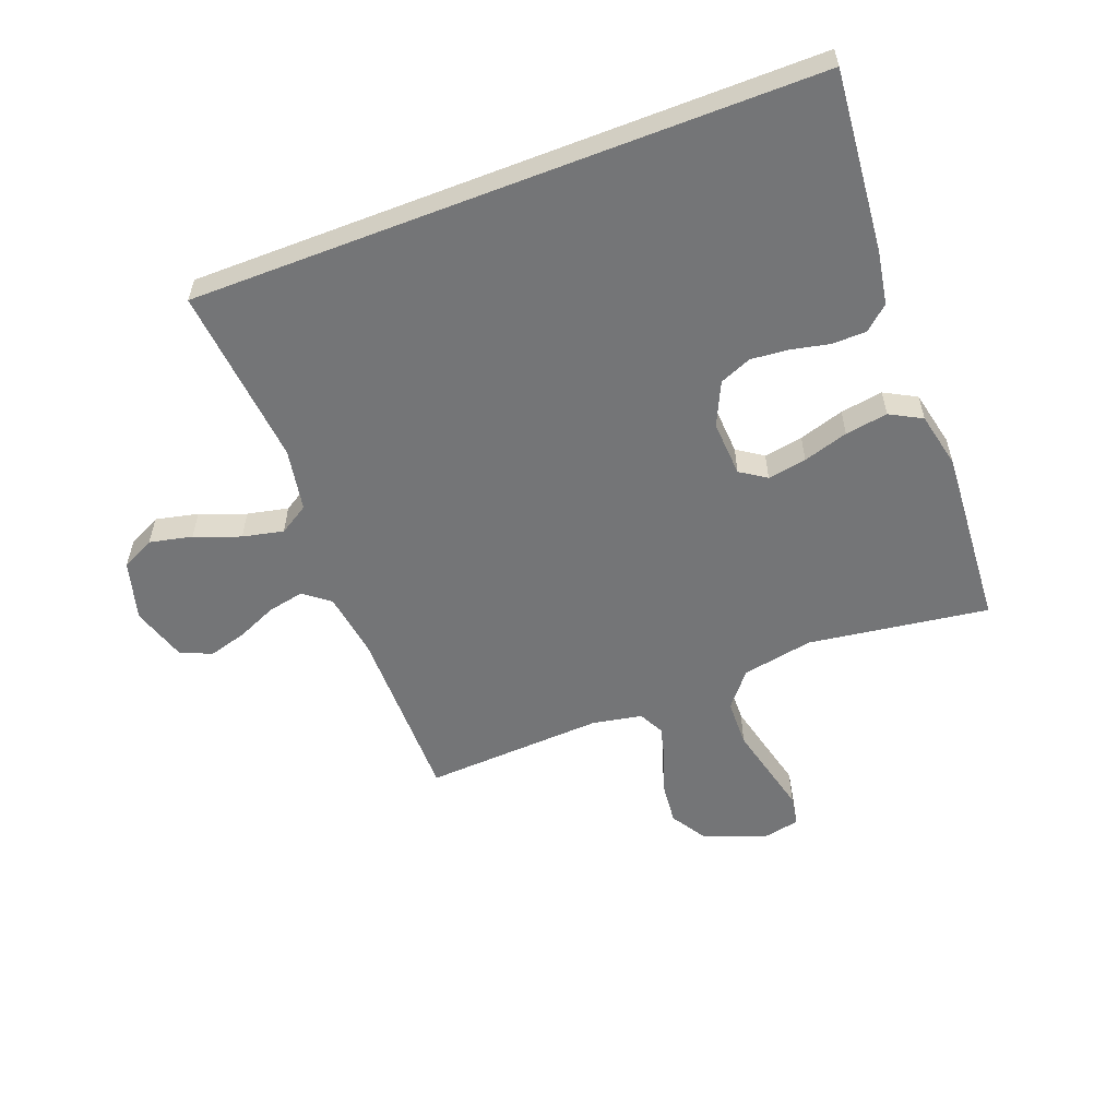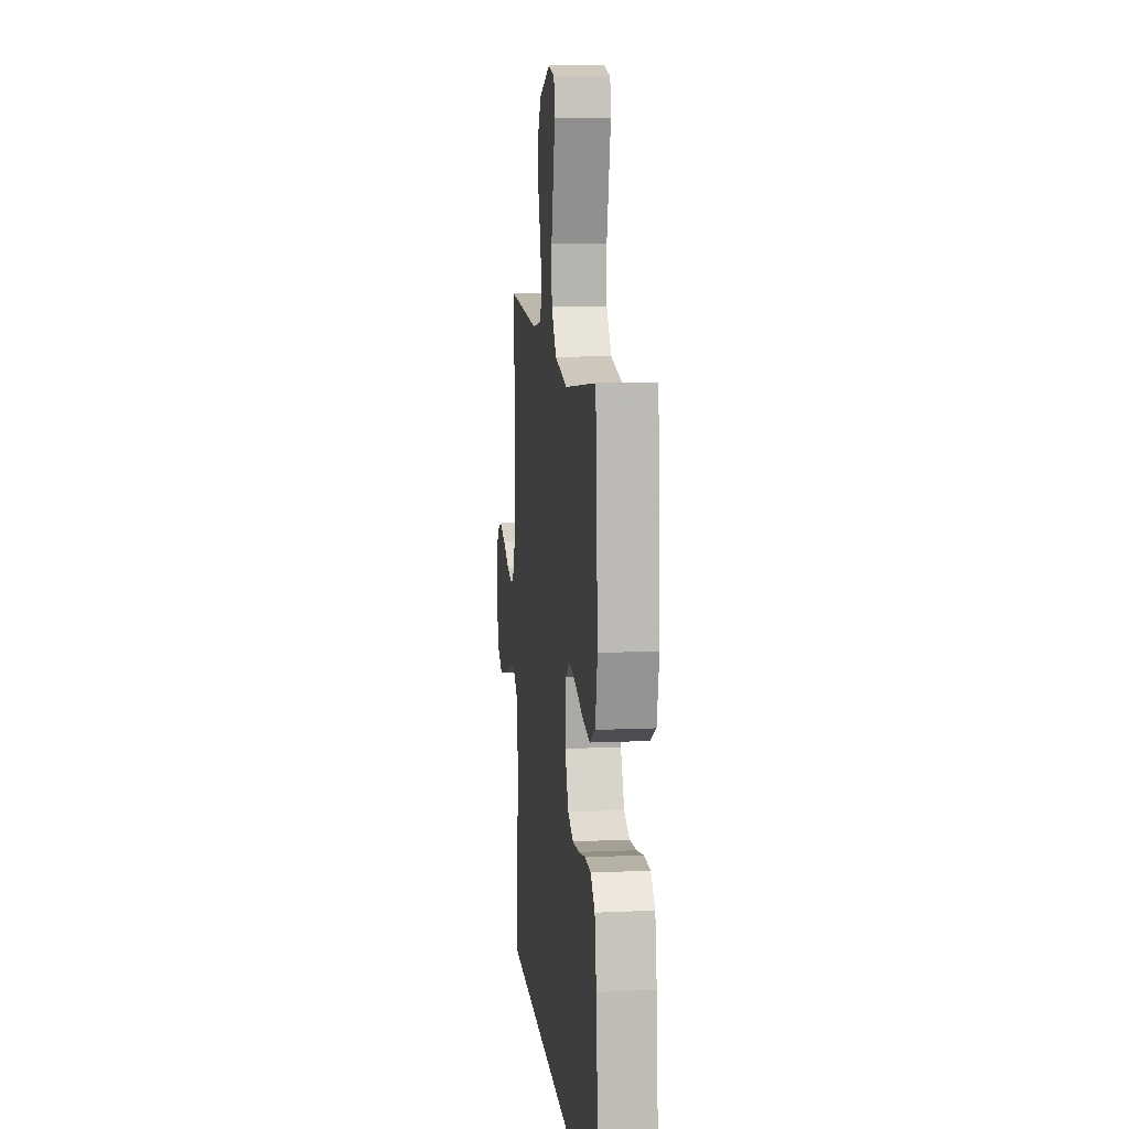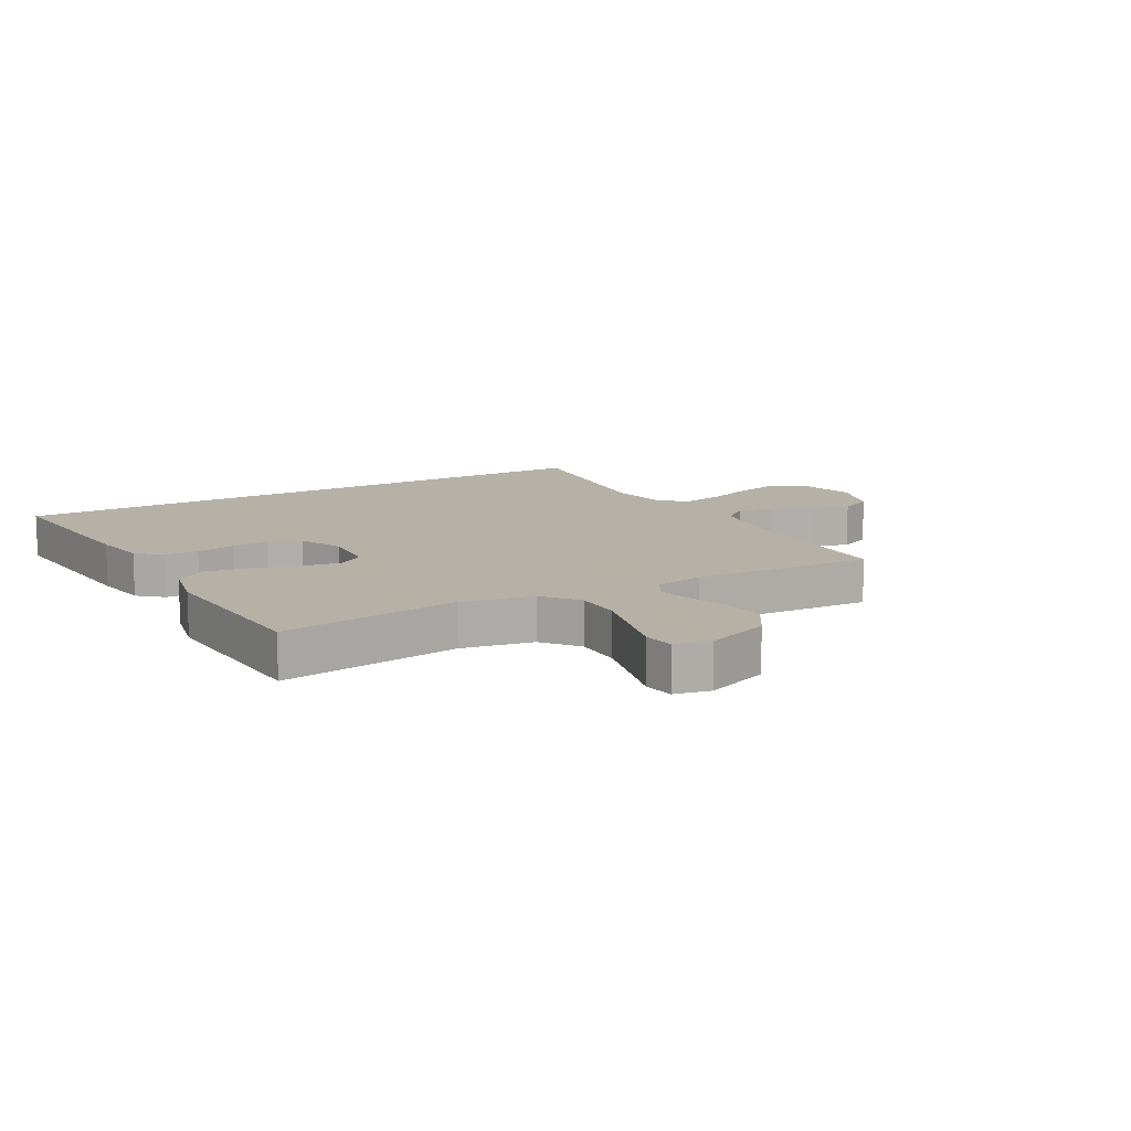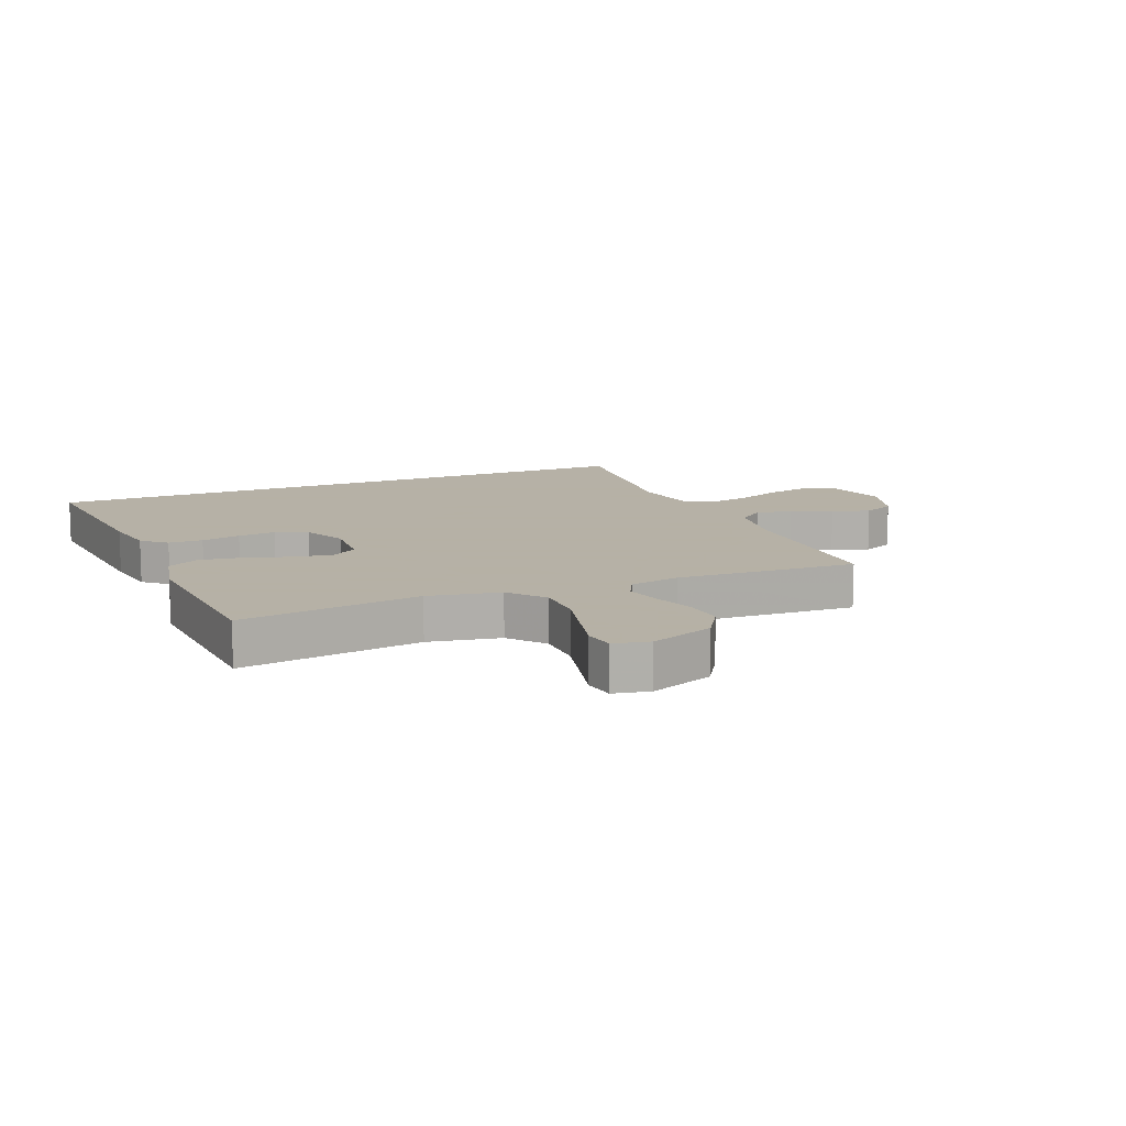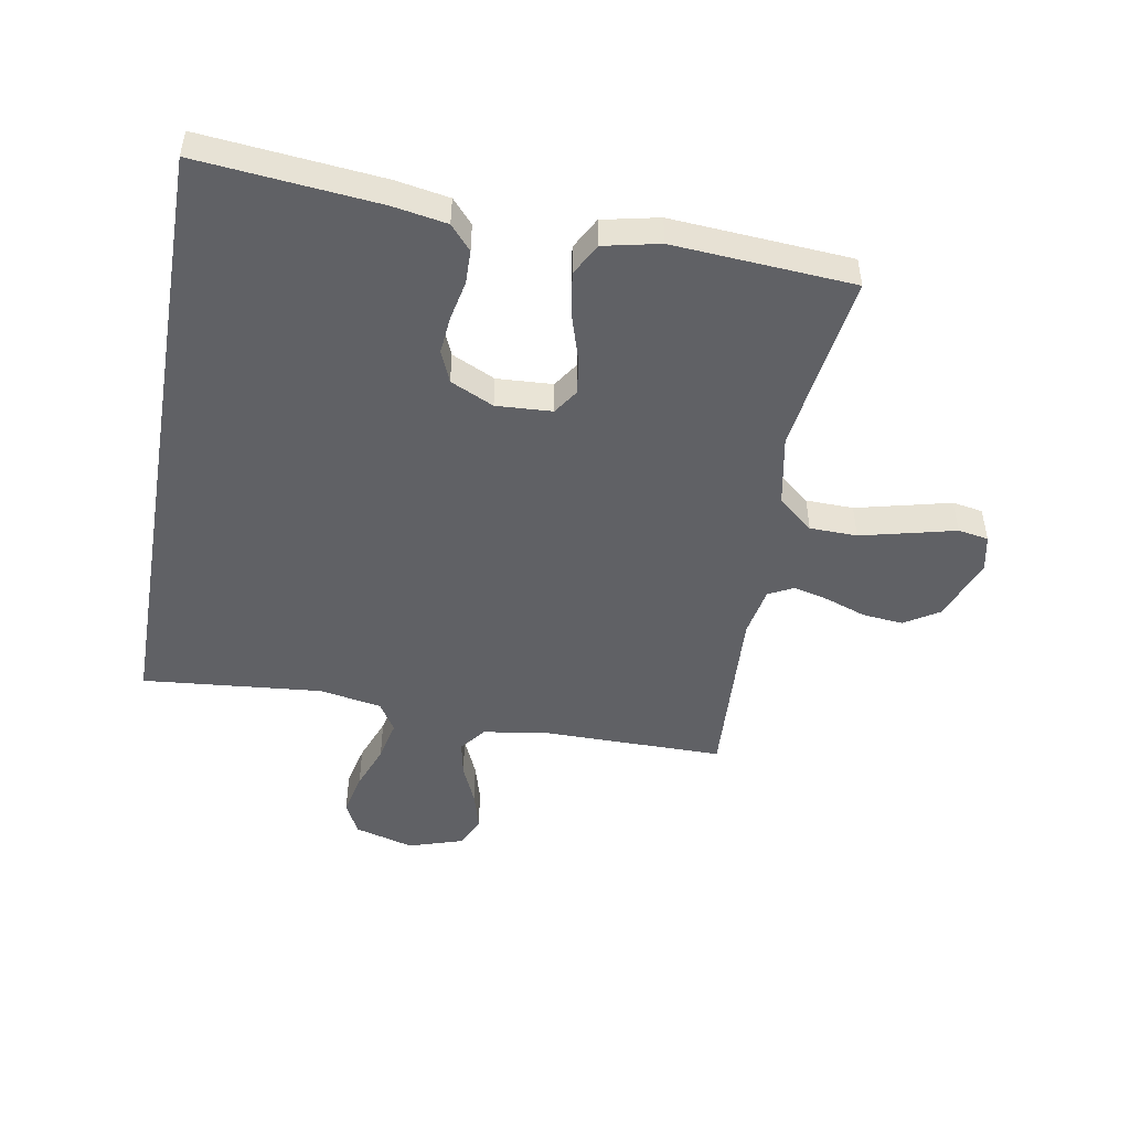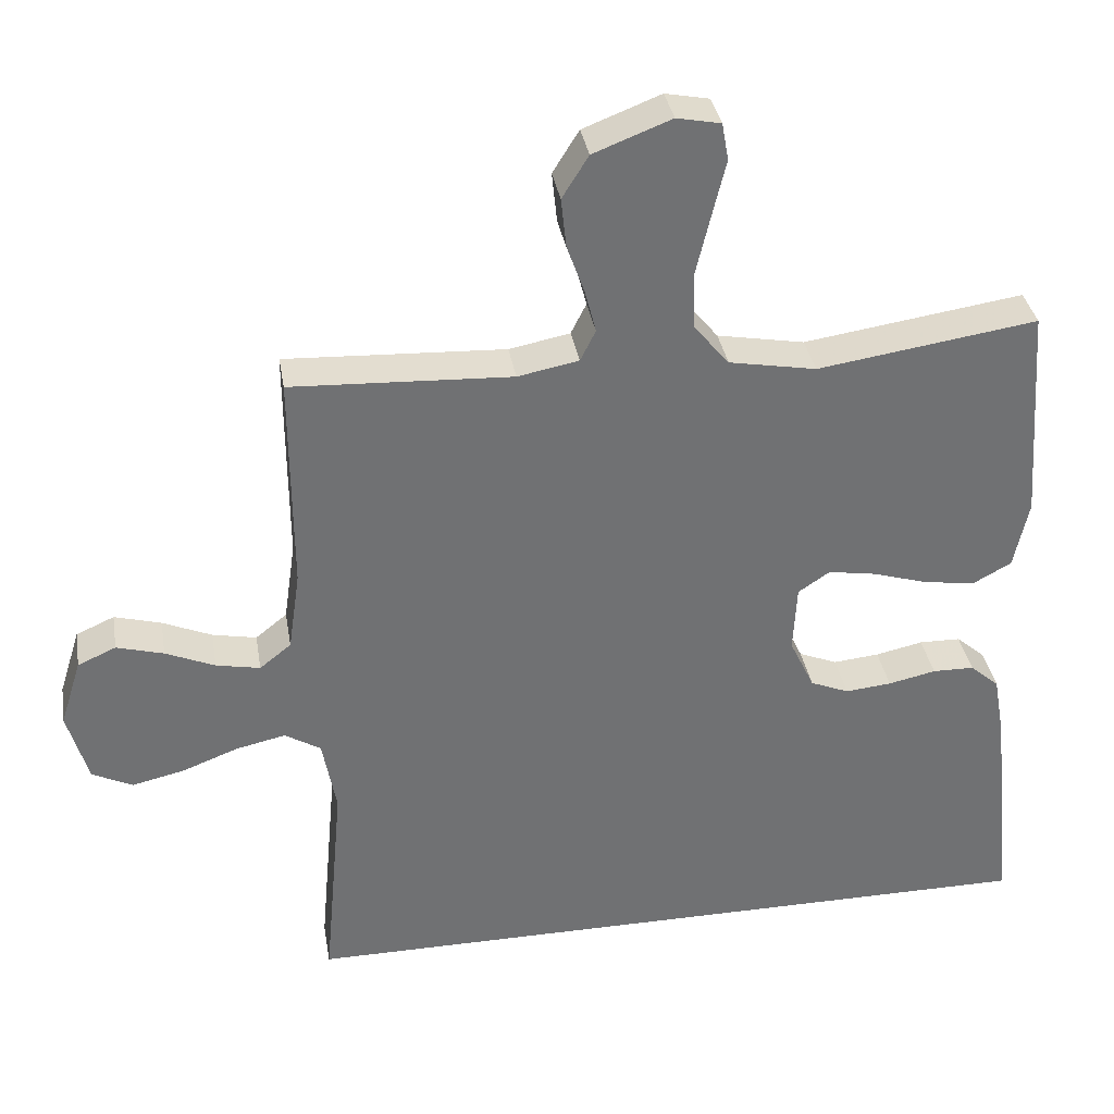
<metadata>
{"format":"obj","ext":"obj","renderer":"f3d","projection":"perspective","resolution":1024,"background":"white","views":[{"elev":-56.5,"azim":-158.9,"up":"+Y"},{"elev":11.3,"azim":-96.2,"up":"+Z"},{"elev":12.1,"azim":-29.1,"up":"+Y"},{"elev":12.1,"azim":-22.3,"up":"+Y"},{"elev":-48.8,"azim":-99.8,"up":"+Y"},{"elev":35.3,"azim":170.4,"up":"+Z"}]}
</metadata>
<code>
v 0.491 0.07 -0.5
v -0.548 0.07 -0.5
v -0.518 0.07 -0.2
v -0.502 0.07 -0.11
v -0.462 0.07 -0.075
v -0.405 0.07 -0.074
v -0.34 0.07 -0.088
v -0.277 0.07 -0.094
v -0.224 0.07 -0.072
v -0.19 0.07 0
v -0.195 0.07 0.093
v -0.238 0.07 0.122
v -0.303 0.07 0.111
v -0.378 0.07 0.088
v -0.449 0.07 0.077
v -0.502 0.07 0.106
v -0.522 0.07 0.2
v -0.5 0.07 0.5
v -0.2 0.07 0.456
v -0.081 0.07 0.478
v -0.033 0.07 0.536
v -0.031 0.07 0.615
v -0.051 0.07 0.699
v -0.069 0.07 0.773
v -0.06 0.07 0.824
v 0 0.07 0.836
v 0.106 0.07 0.795
v 0.142 0.07 0.737
v 0.135 0.07 0.669
v 0.111 0.07 0.602
v 0.096 0.07 0.543
v 0.117 0.07 0.501
v 0.2 0.07 0.485
v 0.5 0.07 0.5
v 0.499 0.07 0.2
v 0.515 0.07 0.09
v 0.558 0.07 0.056
v 0.618 0.07 0.068
v 0.685 0.07 0.097
v 0.749 0.07 0.115
v 0.801 0.07 0.092
v 0.83 0.07 0
v 0.802 0.07 -0.099
v 0.747 0.07 -0.126
v 0.676 0.07 -0.11
v 0.6 0.07 -0.081
v 0.532 0.07 -0.066
v 0.483 0.07 -0.096
v 0.464 0.07 -0.2
v 0.491 0 -0.5
v -0.548 0 -0.5
v -0.518 0 -0.2
v -0.502 0 -0.11
v -0.462 0 -0.075
v -0.405 0 -0.074
v -0.34 0 -0.088
v -0.277 0 -0.094
v -0.224 0 -0.072
v -0.19 0 0
v -0.195 0 0.093
v -0.238 0 0.122
v -0.303 0 0.111
v -0.378 0 0.088
v -0.449 0 0.077
v -0.502 0 0.106
v -0.522 0 0.2
v -0.5 0 0.5
v -0.2 0 0.456
v -0.081 0 0.478
v -0.033 0 0.536
v -0.031 0 0.615
v -0.051 0 0.699
v -0.069 0 0.773
v -0.06 0 0.824
v 0 0 0.836
v 0.106 0 0.795
v 0.142 0 0.737
v 0.135 0 0.669
v 0.111 0 0.602
v 0.096 0 0.543
v 0.117 0 0.501
v 0.2 0 0.485
v 0.5 0 0.5
v 0.499 0 0.2
v 0.515 0 0.09
v 0.558 0 0.056
v 0.618 0 0.068
v 0.685 0 0.097
v 0.749 0 0.115
v 0.801 0 0.092
v 0.83 0 0
v 0.802 0 -0.099
v 0.747 0 -0.126
v 0.676 0 -0.11
v 0.6 0 -0.081
v 0.532 0 -0.066
v 0.483 0 -0.096
v 0.464 0 -0.2
f 43 44 45 46
f 43 46 47
f 42 43 47
f 41 42 47
f 38 39 40 41
f 37 38 41 47
f 36 37 47 48
f 33 34 35
f 32 33 35 36
f 27 28 29 30
f 27 30 31
f 26 27 31
f 23 24 25 26
f 22 23 26 31
f 21 22 31 32
f 16 17 18 19
f 16 19 20
f 13 14 15 16
f 12 13 16 20
f 11 12 20 21
f 4 5 6 7
f 4 7 8
f 3 4 8
f 49 1 2 3
f 49 3 8 9
f 10 11 21 32
f 32 36 48 49
f 9 10 32 49
f 95 94 93 92
f 96 95 92
f 96 92 91
f 96 91 90
f 90 89 88 87
f 96 90 87 86
f 97 96 86 85
f 84 83 82
f 85 84 82 81
f 79 78 77 76
f 80 79 76
f 80 76 75
f 75 74 73 72
f 80 75 72 71
f 81 80 71 70
f 68 67 66 65
f 69 68 65
f 65 64 63 62
f 69 65 62 61
f 70 69 61 60
f 56 55 54 53
f 57 56 53
f 57 53 52
f 52 51 50 98
f 58 57 52 98
f 81 70 60 59
f 98 97 85 81
f 98 81 59 58
f 1 50 51 2
f 2 51 52 3
f 3 52 53 4
f 4 53 54 5
f 5 54 55 6
f 6 55 56 7
f 7 56 57 8
f 8 57 58 9
f 9 58 59 10
f 10 59 60 11
f 11 60 61 12
f 12 61 62 13
f 13 62 63 14
f 14 63 64 15
f 15 64 65 16
f 16 65 66 17
f 17 66 67 18
f 18 67 68 19
f 19 68 69 20
f 20 69 70 21
f 21 70 71 22
f 22 71 72 23
f 23 72 73 24
f 24 73 74 25
f 25 74 75 26
f 26 75 76 27
f 27 76 77 28
f 28 77 78 29
f 29 78 79 30
f 30 79 80 31
f 31 80 81 32
f 32 81 82 33
f 33 82 83 34
f 34 83 84 35
f 35 84 85 36
f 36 85 86 37
f 37 86 87 38
f 38 87 88 39
f 39 88 89 40
f 40 89 90 41
f 41 90 91 42
f 42 91 92 43
f 43 92 93 44
f 44 93 94 45
f 45 94 95 46
f 46 95 96 47
f 47 96 97 48
f 48 97 98 49
f 49 98 50 1

</code>
